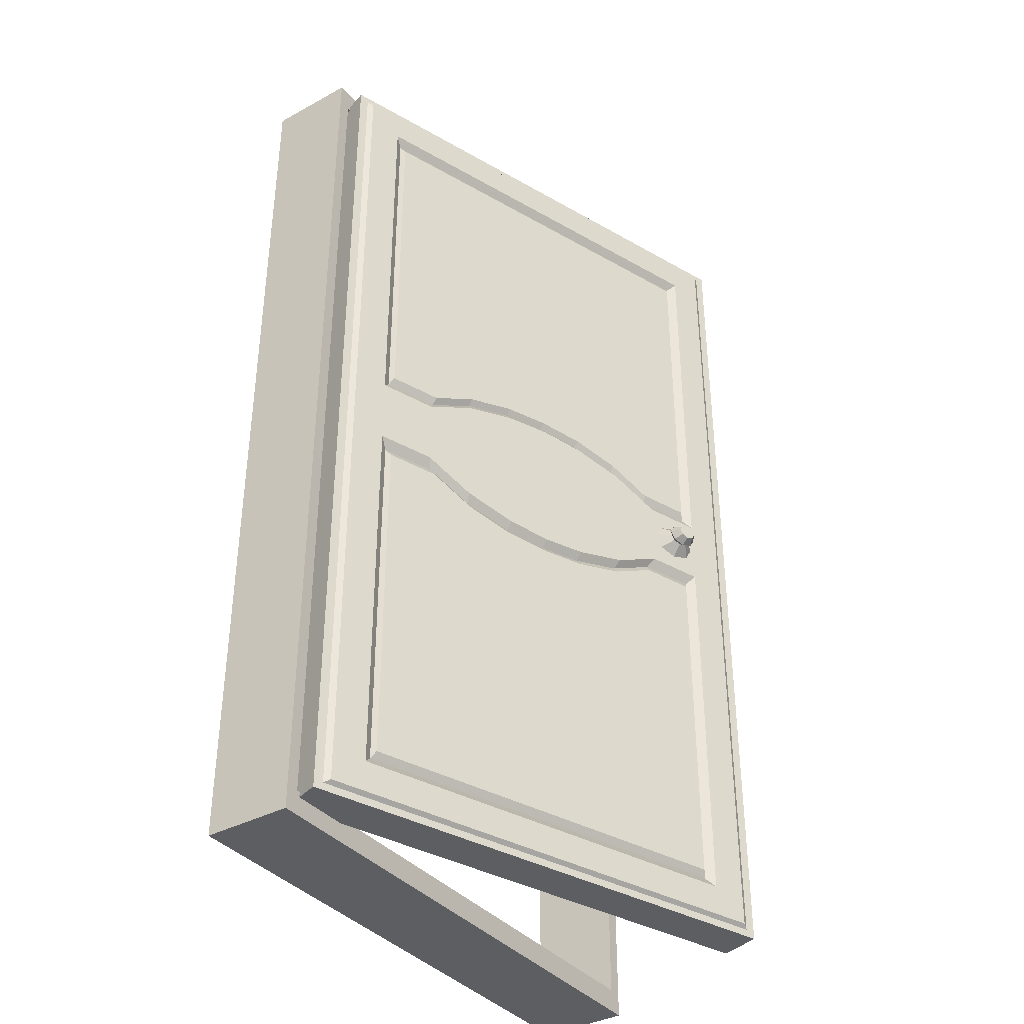
<metadata>
{"format":"obj","ext":"obj","renderer":"f3d","projection":"perspective","resolution":1024,"background":"white","views":[{"elev":-37.4,"azim":-55.2,"up":"+Y"}]}
</metadata>
<code>
o Kostka
v -0.05638 -0.6455 -0.01985
v -0.05638 0.6455 -0.01985
v -0.05638 0.6455 -0.1419
v -0.05638 -0.6455 -0.1419
v 0.6852 -0.6455 -0.1419
v 0.6852 0.6455 -0.1419
v 0.6852 0.6455 -0.01985
v 0.6852 -0.6455 -0.01985
v -0.03802 -0.6135 -0.01985
v -0.03802 -0.6135 -0.1419
v -0.03802 0.6135 -0.1419
v -0.03802 0.6135 -0.01985
v 0.6669 -0.6135 -0.1419
v 0.6669 -0.6135 -0.01985
v 0.6669 0.6135 -0.01985
v 0.6669 0.6135 -0.1419
f 1 2 3 4
f 5 6 7 8
f 4 5 8 1
f 6 3 2 7
f 9 10 11 12
f 13 14 15 16
f 10 9 14 13
f 16 15 12 11
f 2 1 9 12
f 4 3 11 10
f 5 4 10 13
f 3 6 16 11
f 6 5 13 16
f 8 7 15 14
f 1 8 14 9
f 7 2 12 15
o Door_4.001_Cube.001
v 0.6323 0.03043 0.2113
v 0.6323 0.6205 0.2113
v 0.623 0.6205 0.2385
v 0.623 0.03043 0.2385
v 0.477 0.05997 0.1846
v 0.5488 0.05997 0.2092
v 0.5416 0.07024 0.2133
v 0.4726 0.07024 0.1896
v 0.3699 0.6106 0.1519
v 0.2897 0.6106 0.1244
v 0.288 0.6057 0.1293
v 0.3664 0.6057 0.1562
v 0.3823 0.6205 0.1257
v 0.299 0.6205 0.09721
v 0.2897 0.6205 0.1244
v 0.373 0.6205 0.153
v 0.6107 0.6106 0.2343
v 0.6107 0.02933 0.2343
v 0.6018 0.6057 0.2368
v 0.6018 0.02878 0.2368
v 0.6107 1e-06 0.2343
v 0.6018 1e-06 0.2368
v 0.623 1e-06 0.2385
v 0.2909 0.1107 0.1209
v 0.3497 0.1064 0.141
v 0.3503 0.1149 0.1478
v 0.2889 0.1189 0.1267
v 0.6323 1e-06 0.2113
v 0.5176 0.6057 0.2079
v 0.4449 0.6057 0.183
v 0.4172 0.5644 0.1736
v 0.4813 0.5644 0.1955
v 0.288 0.5644 0.1293
v 0.3474 0.5644 0.1497
v 0.5569 0.5644 0.2214
v 0.5569 0.04655 0.2214
v 0.5339 0.6205 0.208
v 0.5247 0.6106 0.2049
v 0.4563 0.6205 0.1815
v 0.4502 0.6106 0.1794
v 0.5432 0.6205 0.1808
v 0.4657 0.6205 0.1543
v 0.5569 1e-06 0.2214
v 0.3474 0.09542 0.1497
v 0.288 0.09986 0.1293
v 0.288 1e-06 0.1293
v 0.3474 1e-06 0.1497
v 0.4813 0.04655 0.1955
v 0.3497 0.5523 0.141
v 0.416 0.5523 0.1638
v 0.5488 0.5523 0.2092
v 0.4172 0.07839 0.1736
v 0.416 0.09024 0.1638
v 0.4813 1e-06 0.1955
v 0.4172 1e-06 0.1736
v 0.4141 0.09931 0.1696
v 0.477 0.5523 0.1846
v 0.4726 0.543 0.1896
v 0.5416 0.543 0.2133
v 0.2909 0.5523 0.1209
v 0.3503 0.543 0.1478
v 0.2889 0.543 0.1267
v 0.4141 0.543 0.1696
v -0.03428 0.03043 -0.0169
v -0.0436 0.03043 0.01031
v -0.0436 0.6205 0.01031
v -0.03428 0.6205 -0.0169
v 0.1048 0.05997 0.05722
v 0.1052 0.07024 0.06386
v 0.03622 0.07024 0.04023
v 0.03296 0.05997 0.03261
v 0.2094 0.6106 0.09695
v 0.2096 0.6057 0.1025
v 0.2157 0.6205 0.06868
v 0.2064 0.6205 0.0959
v -0.03135 0.02933 0.01451
v -0.03135 0.6106 0.01451
v -0.02573 0.02878 0.02191
v -0.02573 0.6057 0.02191
v -0.03135 1e-06 0.01451
v -0.02573 1e-06 0.02191
v -0.0436 1e-06 0.01031
v 0.2275 0.1149 0.1057
v 0.2321 0.1064 0.1008
v -0.03428 1e-06 -0.0169
v 0.05845 0.6057 0.05074
v 0.09473 0.5644 0.06316
v 0.1588 0.5644 0.0851
v 0.1311 0.6057 0.07562
v 0.2286 0.5644 0.109
v 0.01916 0.04655 0.03728
v 0.01916 0.5644 0.03728
v 0.05466 0.6106 0.04395
v 0.04547 0.6205 0.04081
v 0.1292 0.6106 0.06946
v 0.123 0.6205 0.06737
v 0.05479 0.6205 0.01359
v 0.1324 0.6205 0.04015
v 0.01916 1e-06 0.03728
v 0.2286 0.09542 0.109
v 0.2286 1e-06 0.109
v 0.09473 0.04655 0.06316
v 0.1657 0.5523 0.07807
v 0.2321 0.5523 0.1008
v 0.03296 0.5523 0.03261
v 0.1588 0.07839 0.0851
v 0.1657 0.09024 0.07807
v 0.09473 1e-06 0.06316
v 0.1588 1e-06 0.0851
v 0.1637 0.09931 0.08389
v 0.03622 0.543 0.04023
v 0.1052 0.543 0.06386
v 0.1048 0.5523 0.05722
v 0.2275 0.543 0.1057
v 0.1637 0.543 0.08389
v 0.6416 0.03043 0.1841
v 0.6416 0.6205 0.1841
v 0.4932 0.05997 0.1372
v 0.4928 0.07024 0.1306
v 0.5618 0.07024 0.1542
v 0.5651 0.05997 0.1618
v 0.3886 0.6106 0.09747
v 0.3884 0.6057 0.09194
v 0.31 0.6057 0.06509
v 0.3083 0.6106 0.07
v 0.3916 0.6205 0.09852
v 0.3083 0.6205 0.07
v 0.6294 0.02933 0.1799
v 0.6294 0.6106 0.1799
v 0.6237 0.02878 0.1725
v 0.6237 0.6057 0.1725
v 0.6294 1e-06 0.1799
v 0.6237 1e-06 0.1725
v 0.6416 1e-06 0.1841
v 0.3071 0.1107 0.07349
v 0.3091 0.1189 0.06767
v 0.3705 0.1149 0.0887
v 0.3659 0.1064 0.09362
v 0.5396 0.6057 0.1437
v 0.5033 0.5644 0.1313
v 0.4392 0.5644 0.1093
v 0.4669 0.6057 0.1188
v 0.3694 0.5644 0.08541
v 0.31 0.5644 0.06509
v 0.5789 0.04655 0.1571
v 0.5789 0.5644 0.1571
v 0.5434 0.6106 0.1505
v 0.5525 0.6205 0.1536
v 0.4688 0.6106 0.125
v 0.475 0.6205 0.127
v 0.5789 1e-06 0.1571
v 0.3694 0.09542 0.08541
v 0.3694 1e-06 0.08541
v 0.31 1e-06 0.06509
v 0.31 0.09986 0.06509
v 0.5033 0.04655 0.1313
v 0.4323 0.5523 0.1163
v 0.3659 0.5523 0.09362
v 0.5651 0.5523 0.1618
v 0.4392 0.07839 0.1093
v 0.4323 0.09024 0.1163
v 0.5033 1e-06 0.1313
v 0.4392 1e-06 0.1093
v 0.4343 0.09931 0.1105
v 0.5618 0.543 0.1542
v 0.4928 0.543 0.1306
v 0.4932 0.5523 0.1372
v 0.3071 0.5523 0.07349
v 0.3705 0.543 0.0887
v 0.3091 0.543 0.06767
v 0.4343 0.543 0.1105
v -0.02496 0.6205 -0.04412
v -0.02496 0.03043 -0.04412
v 0.121 0.05997 0.009784
v 0.0492 0.05997 -0.01482
v 0.05645 0.07024 -0.01884
v 0.1254 0.07024 0.004788
v 0.2281 0.6106 0.04251
v 0.2316 0.6057 0.03823
v 0.225 0.6205 0.04147
v -0.01271 0.6106 -0.03992
v -0.01271 0.02933 -0.03992
v -0.003737 0.6057 -0.04233
v -0.003737 0.02878 -0.04233
v -0.01271 1e-06 -0.03992
v -0.003737 1e-06 -0.04233
v -0.02496 1e-06 -0.04412
v 0.2484 0.1064 0.05337
v 0.2477 0.1149 0.04665
v 0.08045 0.6057 -0.01351
v 0.1531 0.6057 0.01138
v 0.1808 0.5644 0.02085
v 0.1167 0.5644 -0.001089
v 0.2506 0.5644 0.04476
v 0.04115 0.5644 -0.02696
v 0.04115 0.04655 -0.02696
v 0.06411 0.6205 -0.01362
v 0.0733 0.6106 -0.01047
v 0.1417 0.6205 0.01294
v 0.1478 0.6106 0.01504
v 0.04115 1e-06 -0.02696
v 0.2506 0.09542 0.04476
v 0.2506 1e-06 0.04476
v 0.1167 0.04655 -0.001089
v 0.2484 0.5523 0.05337
v 0.182 0.5523 0.03064
v 0.0492 0.5523 -0.01482
v 0.1808 0.07839 0.02085
v 0.182 0.09024 0.03064
v 0.1167 1e-06 -0.001089
v 0.1808 1e-06 0.02085
v 0.184 0.09931 0.02482
v 0.121 0.5523 0.009784
v 0.1254 0.543 0.004788
v 0.05645 0.543 -0.01884
v 0.2477 0.543 0.04665
v 0.184 0.543 0.02482
v 0.6323 -0.03043 0.2113
v 0.623 -0.03043 0.2385
v 0.623 -0.6205 0.2385
v 0.6323 -0.6205 0.2113
v 0.477 -0.05997 0.1846
v 0.4726 -0.07024 0.1896
v 0.5416 -0.07024 0.2133
v 0.5488 -0.05997 0.2092
v 0.3699 -0.6106 0.1519
v 0.3664 -0.6057 0.1562
v 0.288 -0.6057 0.1293
v 0.2897 -0.6106 0.1244
v 0.3823 -0.6205 0.1257
v 0.373 -0.6205 0.153
v 0.2897 -0.6205 0.1244
v 0.299 -0.6205 0.09721
v 0.6107 -0.02932 0.2343
v 0.6107 -0.6106 0.2343
v 0.6018 -0.02877 0.2368
v 0.6018 -0.6057 0.2368
v 0.2909 -0.1107 0.1209
v 0.2889 -0.1189 0.1267
v 0.3503 -0.1149 0.1478
v 0.3497 -0.1064 0.141
v 0.5176 -0.6057 0.2079
v 0.4813 -0.5644 0.1955
v 0.4172 -0.5644 0.1736
v 0.4449 -0.6057 0.183
v 0.3474 -0.5644 0.1497
v 0.288 -0.5644 0.1293
v 0.5569 -0.04655 0.2214
v 0.5569 -0.5644 0.2214
v 0.5247 -0.6106 0.2049
v 0.5339 -0.6205 0.208
v 0.4502 -0.6106 0.1794
v 0.4563 -0.6205 0.1815
v 0.5432 -0.6205 0.1808
v 0.4657 -0.6205 0.1543
v 0.3474 -0.09542 0.1497
v 0.288 -0.09986 0.1293
v 0.4813 -0.04655 0.1955
v 0.416 -0.5523 0.1638
v 0.3497 -0.5523 0.141
v 0.5488 -0.5523 0.2092
v 0.4172 -0.07839 0.1736
v 0.416 -0.09024 0.1638
v 0.4141 -0.09931 0.1696
v 0.5416 -0.543 0.2133
v 0.4726 -0.543 0.1896
v 0.477 -0.5523 0.1846
v 0.2909 -0.5523 0.1209
v 0.3503 -0.543 0.1478
v 0.2889 -0.543 0.1267
v 0.4141 -0.543 0.1696
v -0.03428 -0.03043 -0.0169
v -0.03428 -0.6205 -0.0169
v -0.0436 -0.6205 0.01031
v -0.0436 -0.03043 0.01031
v 0.1048 -0.05997 0.05722
v 0.03296 -0.05997 0.03261
v 0.03622 -0.07024 0.04023
v 0.1052 -0.07024 0.06386
v 0.2094 -0.6106 0.09695
v 0.2096 -0.6057 0.1025
v 0.2157 -0.6205 0.06868
v 0.2064 -0.6205 0.0959
v -0.03135 -0.6106 0.01451
v -0.03135 -0.02932 0.01451
v -0.02573 -0.6057 0.02191
v -0.02573 -0.02877 0.02191
v 0.2321 -0.1064 0.1008
v 0.2275 -0.1149 0.1057
v 0.05845 -0.6057 0.05074
v 0.1311 -0.6057 0.07562
v 0.1588 -0.5644 0.0851
v 0.09473 -0.5644 0.06316
v 0.2286 -0.5644 0.109
v 0.01916 -0.5644 0.03728
v 0.01916 -0.04655 0.03728
v 0.04547 -0.6205 0.04081
v 0.05466 -0.6106 0.04395
v 0.123 -0.6205 0.06737
v 0.1292 -0.6106 0.06946
v 0.05479 -0.6205 0.01359
v 0.1324 -0.6205 0.04015
v 0.2286 -0.09542 0.109
v 0.09473 -0.04655 0.06316
v 0.2321 -0.5523 0.1008
v 0.1657 -0.5523 0.07807
v 0.03296 -0.5523 0.03261
v 0.1588 -0.07839 0.0851
v 0.1657 -0.09024 0.07807
v 0.1637 -0.09931 0.08389
v 0.1048 -0.5523 0.05722
v 0.1052 -0.543 0.06386
v 0.03622 -0.543 0.04023
v 0.2275 -0.543 0.1057
v 0.1637 -0.543 0.08389
v 0.6416 -0.6205 0.1841
v 0.6416 -0.03043 0.1841
v 0.4932 -0.05997 0.1372
v 0.5651 -0.05997 0.1618
v 0.5618 -0.07024 0.1542
v 0.4928 -0.07024 0.1306
v 0.3886 -0.6106 0.09747
v 0.3083 -0.6106 0.06999
v 0.31 -0.6057 0.06509
v 0.3884 -0.6057 0.09194
v 0.3083 -0.6205 0.06999
v 0.3916 -0.6205 0.09852
v 0.6294 -0.6106 0.1799
v 0.6294 -0.02932 0.1799
v 0.6237 -0.6057 0.1725
v 0.6237 -0.02877 0.1725
v 0.3071 -0.1107 0.07349
v 0.3659 -0.1064 0.09362
v 0.3705 -0.1149 0.0887
v 0.3091 -0.1189 0.06767
v 0.5396 -0.6057 0.1437
v 0.4669 -0.6057 0.1188
v 0.4392 -0.5644 0.1093
v 0.5033 -0.5644 0.1313
v 0.31 -0.5644 0.06509
v 0.3694 -0.5644 0.08541
v 0.5789 -0.5644 0.1571
v 0.5789 -0.04655 0.1571
v 0.5525 -0.6205 0.1536
v 0.5434 -0.6106 0.1505
v 0.475 -0.6205 0.127
v 0.4688 -0.6106 0.125
v 0.3694 -0.09542 0.08541
v 0.31 -0.09986 0.06509
v 0.5033 -0.04655 0.1313
v 0.3659 -0.5523 0.09362
v 0.4323 -0.5523 0.1163
v 0.5651 -0.5523 0.1618
v 0.4392 -0.07839 0.1093
v 0.4323 -0.09024 0.1163
v 0.4343 -0.09931 0.1105
v 0.4932 -0.5523 0.1372
v 0.4928 -0.543 0.1306
v 0.5618 -0.543 0.1542
v 0.3071 -0.5523 0.07349
v 0.3705 -0.543 0.0887
v 0.3091 -0.543 0.06767
v 0.4343 -0.543 0.1105
v -0.02496 -0.03043 -0.04412
v -0.02496 -0.6205 -0.04412
v 0.121 -0.05997 0.009784
v 0.1254 -0.07024 0.004788
v 0.05645 -0.07024 -0.01884
v 0.0492 -0.05997 -0.01482
v 0.2281 -0.6106 0.04251
v 0.2316 -0.6057 0.03823
v 0.225 -0.6205 0.04147
v -0.01271 -0.02932 -0.03992
v -0.01271 -0.6106 -0.03992
v -0.003737 -0.02877 -0.04233
v -0.003737 -0.6057 -0.04233
v 0.2477 -0.1149 0.04665
v 0.2484 -0.1064 0.05337
v 0.08045 -0.6057 -0.01351
v 0.1167 -0.5644 -0.001089
v 0.1808 -0.5644 0.02085
v 0.1531 -0.6057 0.01138
v 0.2506 -0.5644 0.04476
v 0.04115 -0.04655 -0.02696
v 0.04115 -0.5644 -0.02696
v 0.0733 -0.6106 -0.01048
v 0.06411 -0.6205 -0.01362
v 0.1478 -0.6106 0.01504
v 0.1417 -0.6205 0.01294
v 0.2506 -0.09542 0.04476
v 0.1167 -0.04655 -0.001089
v 0.182 -0.5523 0.03064
v 0.2484 -0.5523 0.05337
v 0.0492 -0.5523 -0.01482
v 0.1808 -0.07839 0.02085
v 0.182 -0.09024 0.03064
v 0.184 -0.09931 0.02482
v 0.05645 -0.543 -0.01884
v 0.1254 -0.543 0.004788
v 0.121 -0.5523 0.009783
v 0.2477 -0.543 0.04665
v 0.184 -0.543 0.02482
v 0.514 -0.01119 0.2225
v 0.5189 -0.0255 0.2082
v 0.5422 -0.01803 0.2162
v 0.5242 -0.00791 0.226
v 0.5519 -0 0.2195
v 0.5285 -0 0.2275
v 0.5422 0.01803 0.2162
v 0.5242 0.00791 0.226
v 0.5189 0.0255 0.2082
v 0.514 0.01119 0.2225
v 0.4955 0.01803 0.2002
v 0.5037 0.00791 0.219
v 0.4858 -0 0.1969
v 0.4995 -0 0.2175
v 0.4955 -0.01803 0.2002
v 0.5037 -0.00791 0.219
v 0.4912 -0 0.2212
v 0.4973 0.01133 0.2233
v 0.5267 0.01133 0.2333
v 0.512 0.01603 0.2283
v 0.5081 0.009531 0.2397
v 0.5168 0.00674 0.2427
v 0.4973 -0.01133 0.2233
v 0.5328 -0 0.2354
v 0.5267 -0.01133 0.2333
v 0.512 -0.01603 0.2283
v 0.5081 -0.009531 0.2397
v 0.5168 -0.00674 0.2427
v 0.5205 -0 0.2439
v 0.4994 0.00674 0.2367
v 0.4958 -0 0.2355
v 0.4994 -0.00674 0.2367
v 0.5457 -0.01119 0.13
v 0.5559 -0.00791 0.1335
v 0.5641 -0.01803 0.1523
v 0.5408 -0.0255 0.1443
v 0.5602 -0 0.1349
v 0.5738 -0 0.1556
v 0.5559 0.00791 0.1335
v 0.5641 0.01803 0.1523
v 0.5457 0.01119 0.13
v 0.5408 0.0255 0.1443
v 0.5354 0.00791 0.1265
v 0.5174 0.01803 0.1363
v 0.5312 -0 0.125
v 0.5077 -0 0.133
v 0.5174 -0.01803 0.1363
v 0.5354 -0.00791 0.1265
v 0.533 0.01133 0.1191
v 0.5269 -0 0.117
v 0.5623 0.01133 0.1292
v 0.5603 0.00674 0.1158
v 0.5515 0.009531 0.1128
v 0.5477 0.01603 0.1242
v 0.533 -0.01133 0.1191
v 0.5623 -0.01133 0.1292
v 0.5684 -0 0.1313
v 0.5477 -0.01603 0.1242
v 0.5515 -0.009531 0.1128
v 0.5428 -0.00674 0.1098
v 0.5392 -0 0.1086
v 0.5428 0.00674 0.1098
v 0.5639 -0 0.117
v 0.5603 -0.00674 0.1158
f 17 18 19 20
f 21 22 23 24
f 25 26 27 28
f 29 30 31 32
f 32 31 26 25
f 20 19 33 34
f 34 33 35 36
f 37 34 36 38
f 39 20 34 37
f 40 41 42 43
f 44 17 20 39
f 45 46 47 48
f 28 27 49 50
f 36 35 51 52
f 19 53 54 33
f 53 55 56 54
f 55 32 25 56
f 18 57 53 19
f 57 58 55 53
f 58 29 32 55
f 33 54 45 35
f 54 56 46 45
f 56 25 28 46
f 38 36 52 59
f 35 45 48 51
f 46 28 50 47
f 60 61 62 63
f 64 52 22 21
f 47 50 65 66
f 52 51 67 22
f 68 64 21 69
f 52 64 70 59
f 64 68 71 70
f 68 60 63 71
f 41 69 72 42
f 67 73 74 75
f 61 60 41 40
f 50 49 76 65
f 51 48 73 67
f 60 68 69 41
f 48 47 66 73
f 75 74 24 23
f 77 78 43 42
f 74 79 72 24
f 79 77 42 72
f 66 65 77 79
f 69 21 24 72
f 65 76 78 77
f 22 67 75 23
f 73 66 79 74
f 80 81 82 83
f 84 85 86 87
f 88 89 27 26
f 90 91 31 30
f 91 88 26 31
f 81 92 93 82
f 92 94 95 93
f 96 97 94 92
f 98 96 92 81
f 40 43 99 100
f 101 98 81 80
f 102 103 104 105
f 89 106 49 27
f 94 107 108 95
f 82 93 109 110
f 110 109 111 112
f 112 111 88 91
f 83 82 110 113
f 113 110 112 114
f 114 112 91 90
f 93 95 102 109
f 109 102 105 111
f 111 105 89 88
f 97 115 107 94
f 95 108 103 102
f 105 104 106 89
f 116 117 62 61
f 118 84 87 107
f 104 119 120 106
f 107 87 121 108
f 122 123 84 118
f 107 115 124 118
f 118 124 125 122
f 122 125 117 116
f 100 99 126 123
f 121 127 128 129
f 61 40 100 116
f 106 120 76 49
f 108 121 129 103
f 116 100 123 122
f 103 129 119 104
f 127 86 85 128
f 130 99 43 78
f 128 85 126 131
f 131 126 99 130
f 119 131 130 120
f 123 126 85 84
f 120 130 78 76
f 87 86 127 121
f 129 128 131 119
f 17 132 133 18
f 134 135 136 137
f 138 139 140 141
f 29 142 143 30
f 142 138 141 143
f 132 144 145 133
f 144 146 147 145
f 148 149 146 144
f 150 148 144 132
f 151 152 153 154
f 44 150 132 17
f 155 156 157 158
f 139 159 160 140
f 146 161 162 147
f 133 145 163 164
f 164 163 165 166
f 166 165 138 142
f 18 133 164 57
f 57 164 166 58
f 58 166 142 29
f 145 147 155 163
f 163 155 158 165
f 165 158 139 138
f 149 167 161 146
f 147 162 156 155
f 158 157 159 139
f 168 169 170 171
f 172 134 137 161
f 157 173 174 159
f 161 137 175 162
f 176 177 134 172
f 161 167 178 172
f 172 178 179 176
f 176 179 169 168
f 154 153 180 177
f 175 181 182 183
f 171 151 154 168
f 159 174 184 160
f 162 175 183 156
f 168 154 177 176
f 156 183 173 157
f 181 136 135 182
f 185 153 152 186
f 182 135 180 187
f 187 180 153 185
f 173 187 185 174
f 177 180 135 134
f 174 185 186 184
f 137 136 181 175
f 183 182 187 173
f 80 83 188 189
f 190 191 192 193
f 194 141 140 195
f 90 30 143 196
f 196 143 141 194
f 189 188 197 198
f 198 197 199 200
f 201 198 200 202
f 203 189 198 201
f 151 204 205 152
f 101 80 189 203
f 206 207 208 209
f 195 140 160 210
f 200 199 211 212
f 188 213 214 197
f 213 215 216 214
f 215 196 194 216
f 83 113 213 188
f 113 114 215 213
f 114 90 196 215
f 197 214 206 199
f 214 216 207 206
f 216 194 195 207
f 202 200 212 217
f 199 206 209 211
f 207 195 210 208
f 218 171 170 219
f 220 212 191 190
f 208 210 221 222
f 212 211 223 191
f 224 220 190 225
f 212 220 226 217
f 220 224 227 226
f 224 218 219 227
f 204 225 228 205
f 223 229 230 231
f 171 218 204 151
f 210 160 184 221
f 211 209 229 223
f 218 224 225 204
f 209 208 222 229
f 231 230 193 192
f 232 186 152 205
f 230 233 228 193
f 233 232 205 228
f 222 221 232 233
f 225 190 193 228
f 221 184 186 232
f 191 223 231 192
f 229 222 233 230
f 234 235 236 237
f 238 239 240 241
f 242 243 244 245
f 246 247 248 249
f 247 242 245 248
f 235 250 251 236
f 250 252 253 251
f 37 38 252 250
f 39 37 250 235
f 254 255 256 257
f 44 39 235 234
f 258 259 260 261
f 243 262 263 244
f 252 264 265 253
f 236 251 266 267
f 267 266 268 269
f 269 268 242 247
f 237 236 267 270
f 270 267 269 271
f 271 269 247 246
f 251 253 258 266
f 266 258 261 268
f 268 261 243 242
f 38 59 264 252
f 253 265 259 258
f 261 260 262 243
f 272 63 62 273
f 274 238 241 264
f 260 275 276 262
f 264 241 277 265
f 278 279 238 274
f 264 59 70 274
f 274 70 71 278
f 278 71 63 272
f 257 256 280 279
f 277 281 282 283
f 273 254 257 272
f 262 276 284 263
f 265 277 283 259
f 272 257 279 278
f 259 283 275 260
f 281 240 239 282
f 285 256 255 286
f 282 239 280 287
f 287 280 256 285
f 275 287 285 276
f 279 280 239 238
f 276 285 286 284
f 241 240 281 277
f 283 282 287 275
f 288 289 290 291
f 292 293 294 295
f 296 245 244 297
f 298 249 248 299
f 299 248 245 296
f 291 290 300 301
f 301 300 302 303
f 96 301 303 97
f 98 291 301 96
f 254 304 305 255
f 101 288 291 98
f 306 307 308 309
f 297 244 263 310
f 303 302 311 312
f 290 313 314 300
f 313 315 316 314
f 315 299 296 316
f 289 317 313 290
f 317 318 315 313
f 318 298 299 315
f 300 314 306 302
f 314 316 307 306
f 316 296 297 307
f 97 303 312 115
f 302 306 309 311
f 307 297 310 308
f 319 273 62 117
f 320 312 293 292
f 308 310 321 322
f 312 311 323 293
f 324 320 292 325
f 312 320 124 115
f 320 324 125 124
f 324 319 117 125
f 304 325 326 305
f 323 327 328 329
f 273 319 304 254
f 310 263 284 321
f 311 309 327 323
f 319 324 325 304
f 309 308 322 327
f 329 328 295 294
f 330 286 255 305
f 328 331 326 295
f 331 330 305 326
f 322 321 330 331
f 325 292 295 326
f 321 284 286 330
f 293 323 329 294
f 327 322 331 328
f 234 237 332 333
f 334 335 336 337
f 338 339 340 341
f 246 249 342 343
f 343 342 339 338
f 333 332 344 345
f 345 344 346 347
f 148 345 347 149
f 150 333 345 148
f 348 349 350 351
f 44 234 333 150
f 352 353 354 355
f 341 340 356 357
f 347 346 358 359
f 332 360 361 344
f 360 362 363 361
f 362 343 338 363
f 237 270 360 332
f 270 271 362 360
f 271 246 343 362
f 344 361 352 346
f 361 363 353 352
f 363 338 341 353
f 149 347 359 167
f 346 352 355 358
f 353 341 357 354
f 364 365 170 169
f 366 359 335 334
f 354 357 367 368
f 359 358 369 335
f 370 366 334 371
f 359 366 178 167
f 366 370 179 178
f 370 364 169 179
f 349 371 372 350
f 369 373 374 375
f 365 364 349 348
f 357 356 376 367
f 358 355 373 369
f 364 370 371 349
f 355 354 368 373
f 375 374 337 336
f 377 378 351 350
f 374 379 372 337
f 379 377 350 372
f 368 367 377 379
f 371 334 337 372
f 367 376 378 377
f 335 369 375 336
f 373 368 379 374
f 288 380 381 289
f 382 383 384 385
f 386 387 340 339
f 298 388 342 249
f 388 386 339 342
f 380 389 390 381
f 389 391 392 390
f 201 202 391 389
f 203 201 389 380
f 348 351 393 394
f 101 203 380 288
f 395 396 397 398
f 387 399 356 340
f 391 400 401 392
f 381 390 402 403
f 403 402 404 405
f 405 404 386 388
f 289 381 403 317
f 317 403 405 318
f 318 405 388 298
f 390 392 395 402
f 402 395 398 404
f 404 398 387 386
f 202 217 400 391
f 392 401 396 395
f 398 397 399 387
f 406 219 170 365
f 407 382 385 400
f 397 408 409 399
f 400 385 410 401
f 411 412 382 407
f 400 217 226 407
f 407 226 227 411
f 411 227 219 406
f 394 393 413 412
f 410 414 415 416
f 365 348 394 406
f 399 409 376 356
f 401 410 416 396
f 406 394 412 411
f 396 416 408 397
f 414 384 383 415
f 417 393 351 378
f 415 383 413 418
f 418 413 393 417
f 408 418 417 409
f 412 413 383 382
f 409 417 378 376
f 385 384 414 410
f 416 415 418 408
f 419 420 421 422
f 422 421 423 424
f 424 423 425 426
f 426 425 427 428
f 428 427 429 430
f 430 429 431 432
f 421 420 433 431 429 427 425 423
f 432 431 433 434
f 434 433 420 419
f 430 432 435 436
f 437 438 439 440
f 426 428 438 437
f 432 434 441 435
f 422 424 442 443
f 428 430 436 438
f 434 419 444 441
f 419 422 443 444
f 424 426 437 442
f 445 446 447 440 439 448 449 450
f 443 442 447 446
f 435 441 450 449
f 438 436 448 439
f 442 437 440 447
f 444 443 446 445
f 441 444 445 450
f 436 435 449 448
f 451 452 453 454
f 452 455 456 453
f 455 457 458 456
f 457 459 460 458
f 459 461 462 460
f 461 463 464 462
f 453 456 458 460 462 464 465 454
f 463 466 465 464
f 466 451 454 465
f 461 467 468 463
f 469 470 471 472
f 457 469 472 459
f 463 468 473 466
f 452 474 475 455
f 459 472 467 461
f 466 473 476 451
f 451 476 474 452
f 455 475 469 457
f 477 478 479 480 471 470 481 482
f 474 482 481 475
f 468 479 478 473
f 472 471 480 467
f 475 481 470 469
f 476 477 482 474
f 473 478 477 476
f 467 480 479 468

</code>
